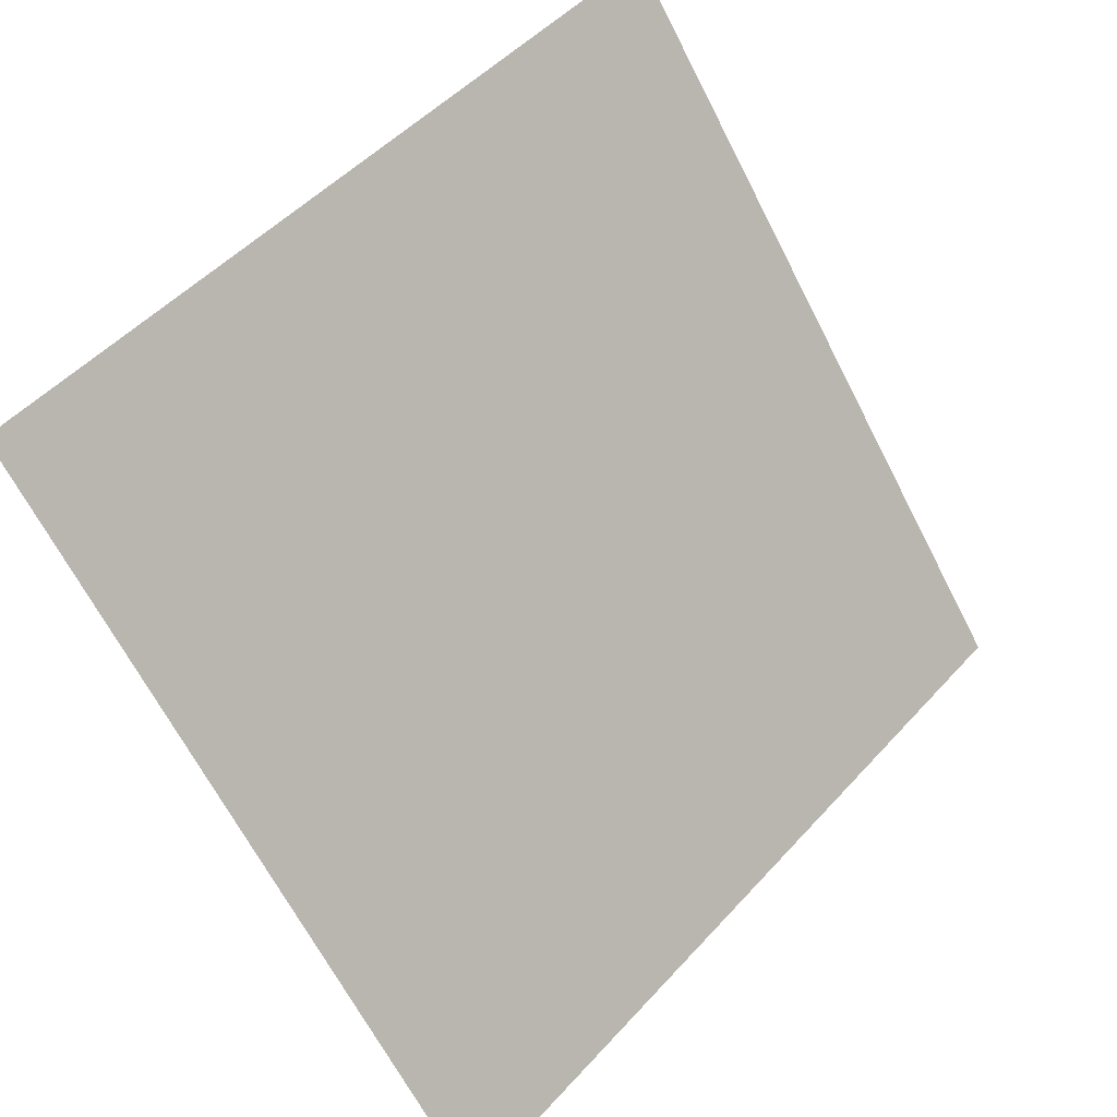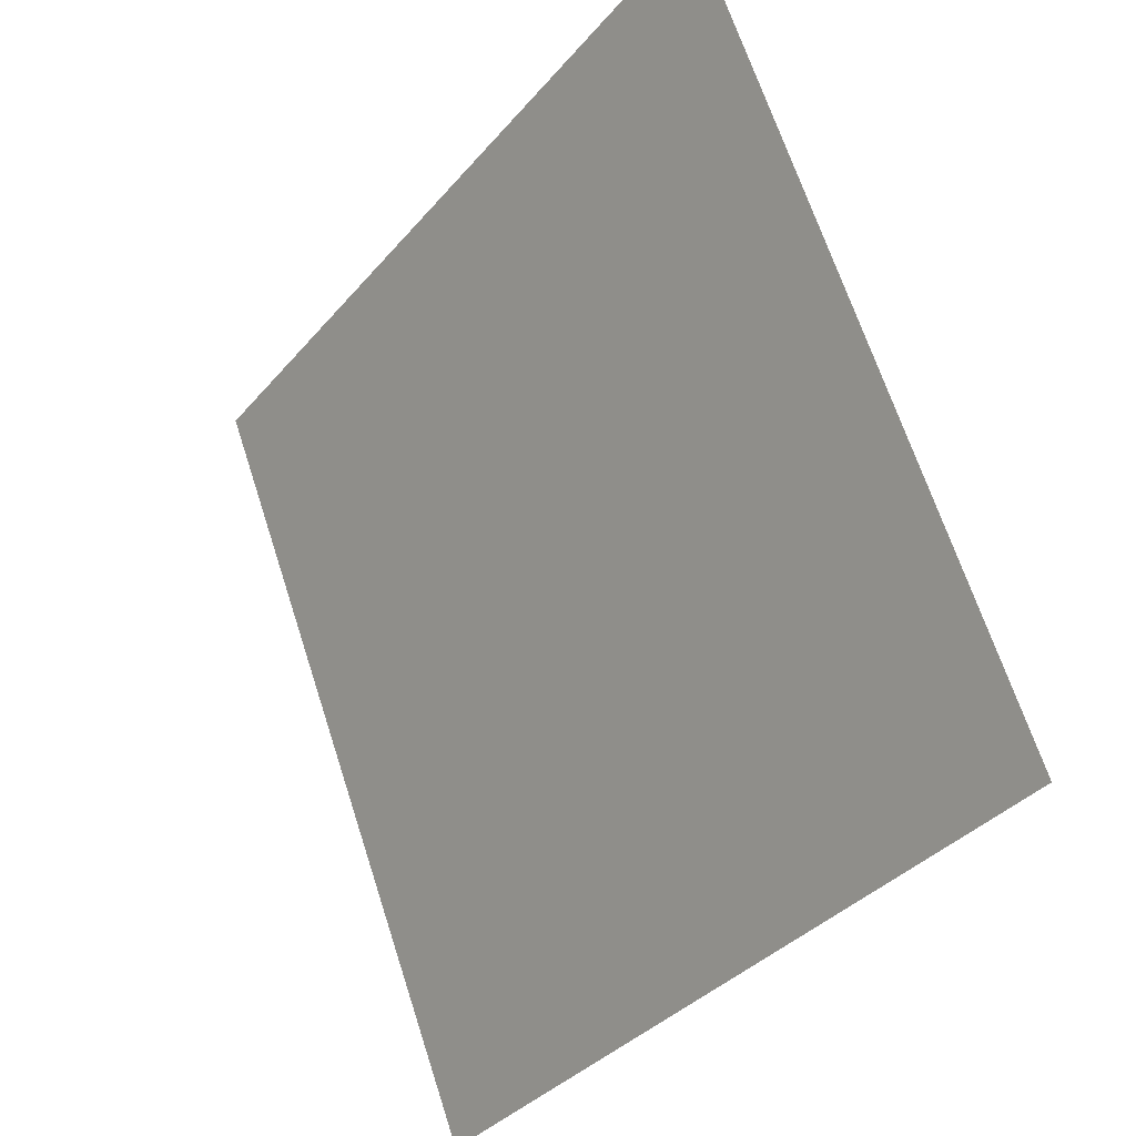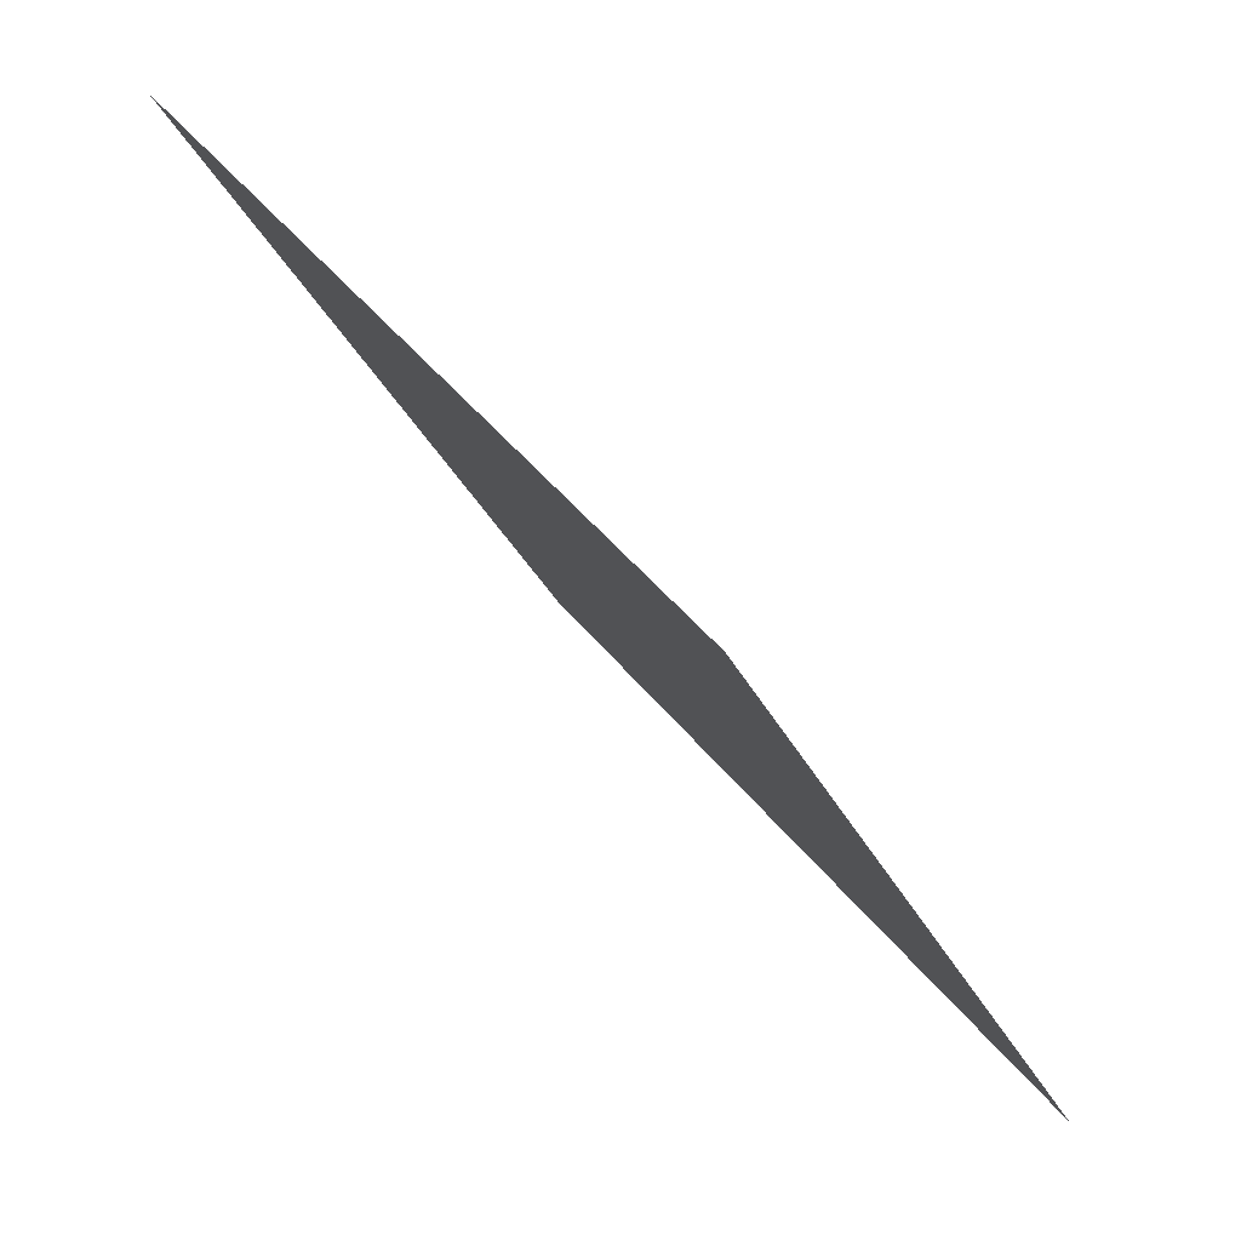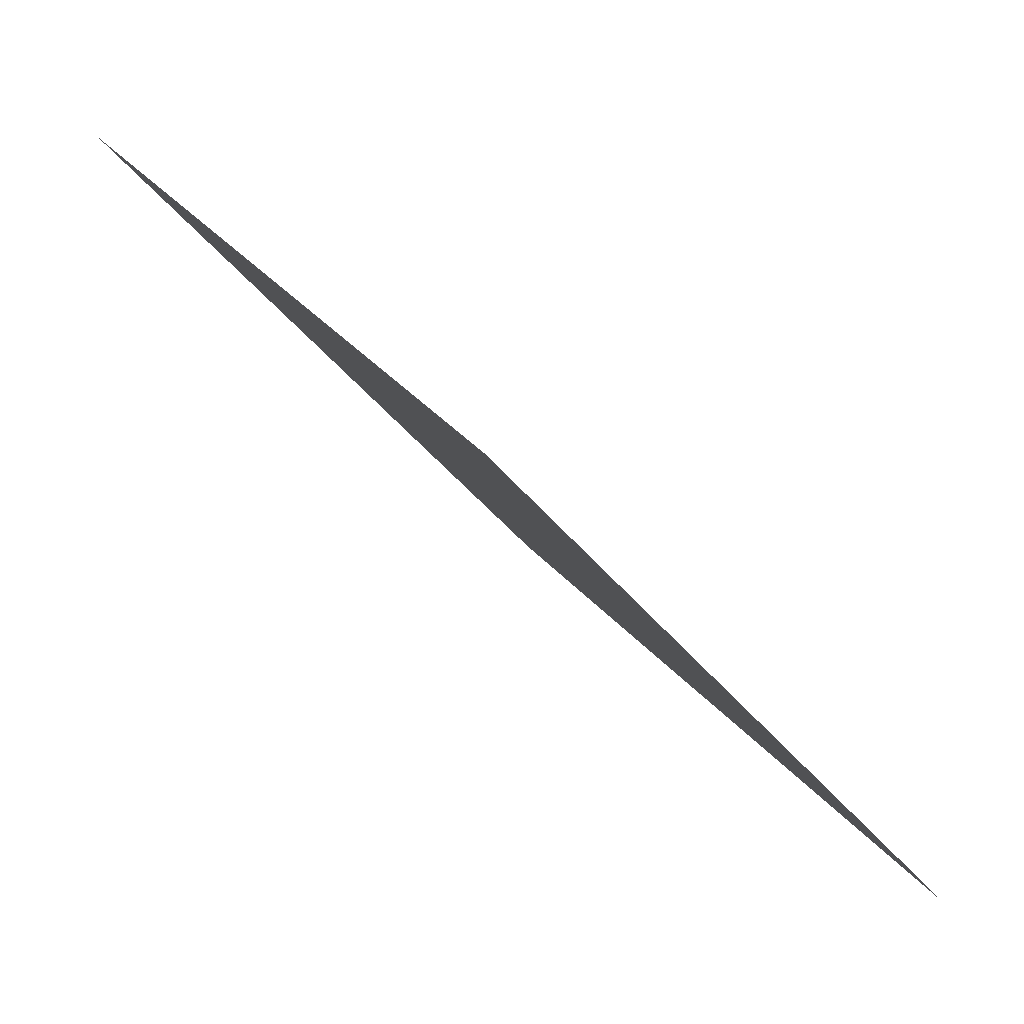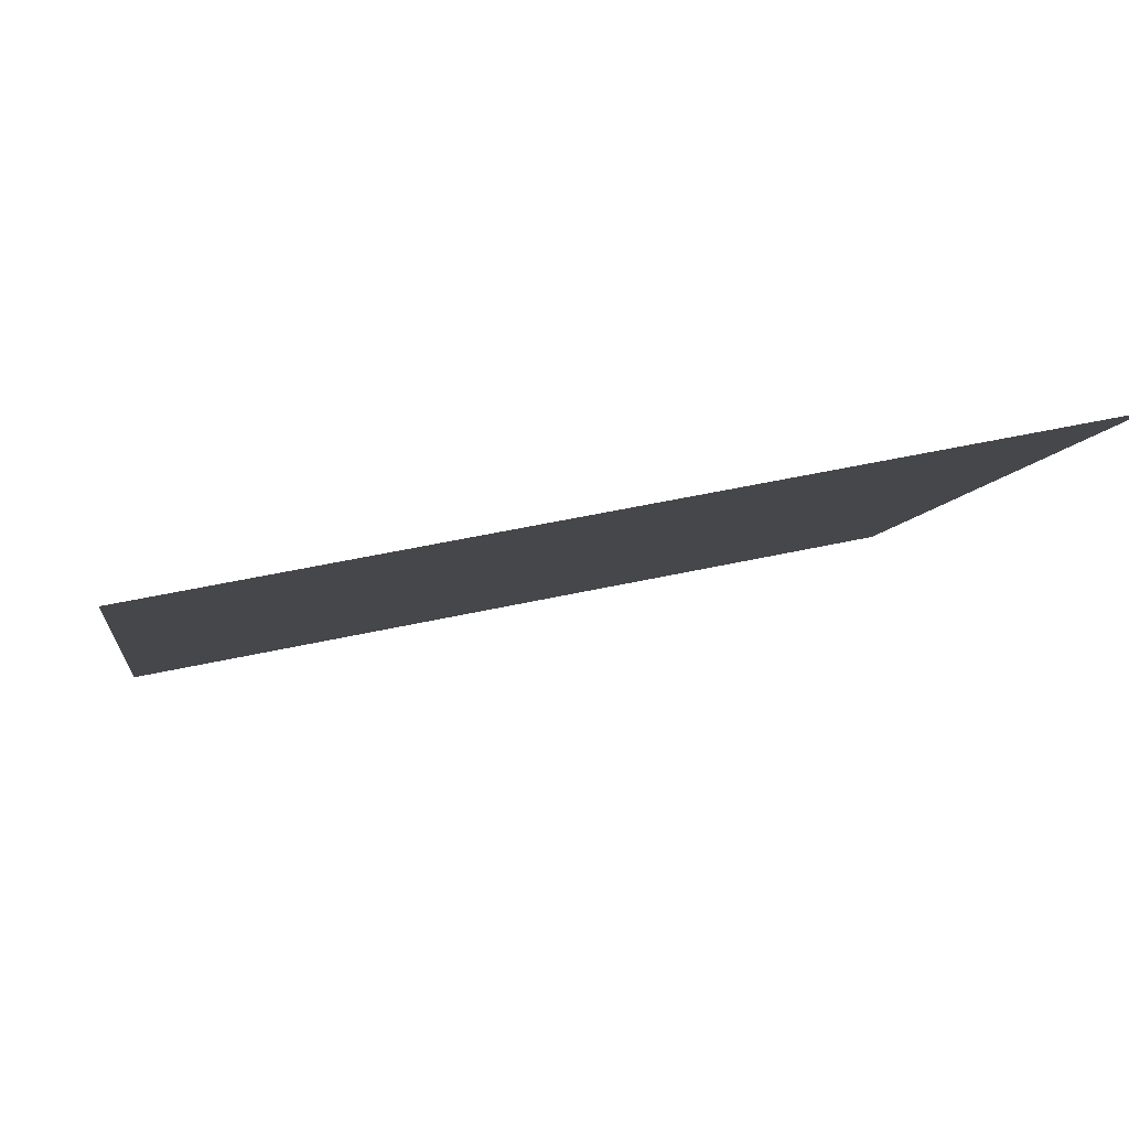
<metadata>
{"format":"obj","ext":"obj","renderer":"f3d","projection":"perspective","resolution":1024,"background":"white","views":[{"elev":50.0,"azim":-51.3,"up":"+Z"},{"elev":66.4,"azim":70.7,"up":"+Z"},{"elev":-32.4,"azim":-68.4,"up":"+Z"},{"elev":-38.5,"azim":-58.1,"up":"+Z"},{"elev":47.7,"azim":164.8,"up":"+Z"}]}
</metadata>
<code>
v -0.2366 0.5557 0.1939
v -0.2432 0.5559 0.194
v -0.243 0.5598 0.1992
v -0.2365 0.5596 0.1992
f 4 3 2 1

</code>
